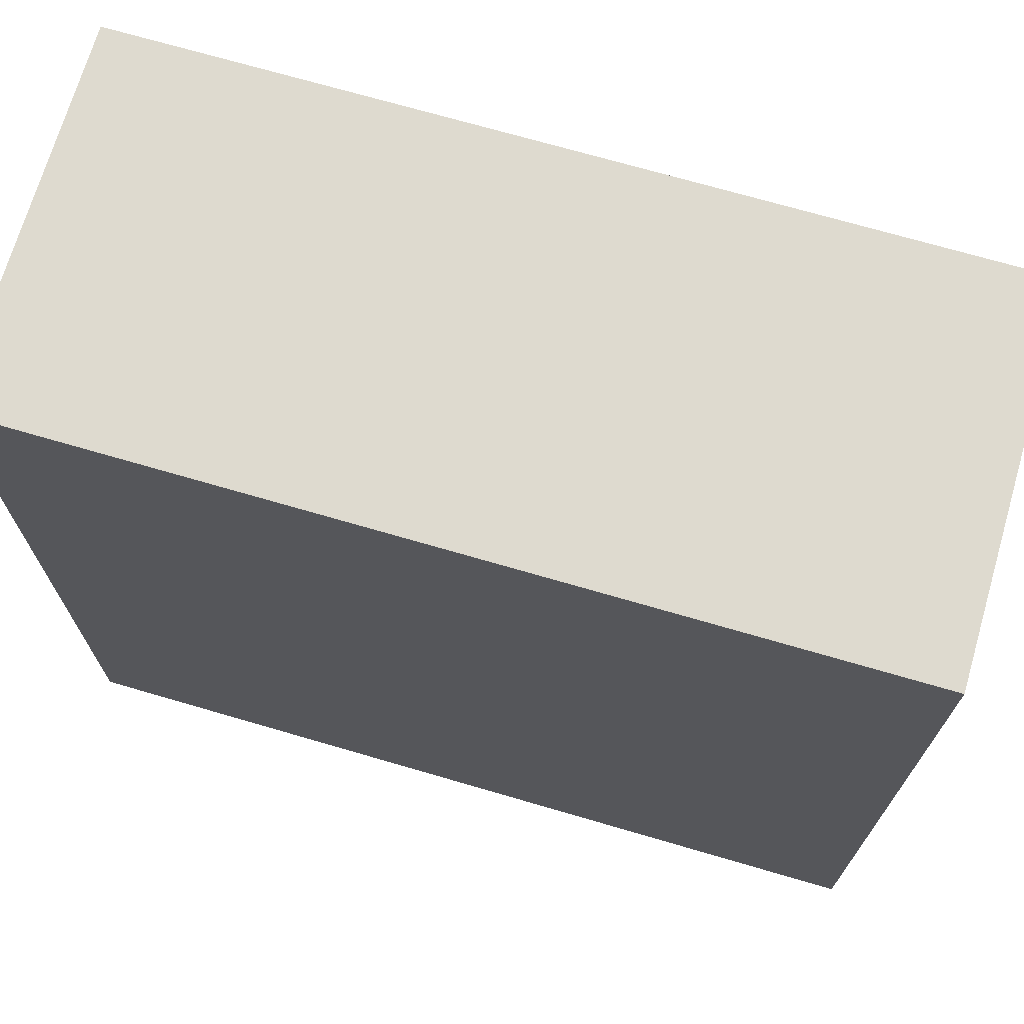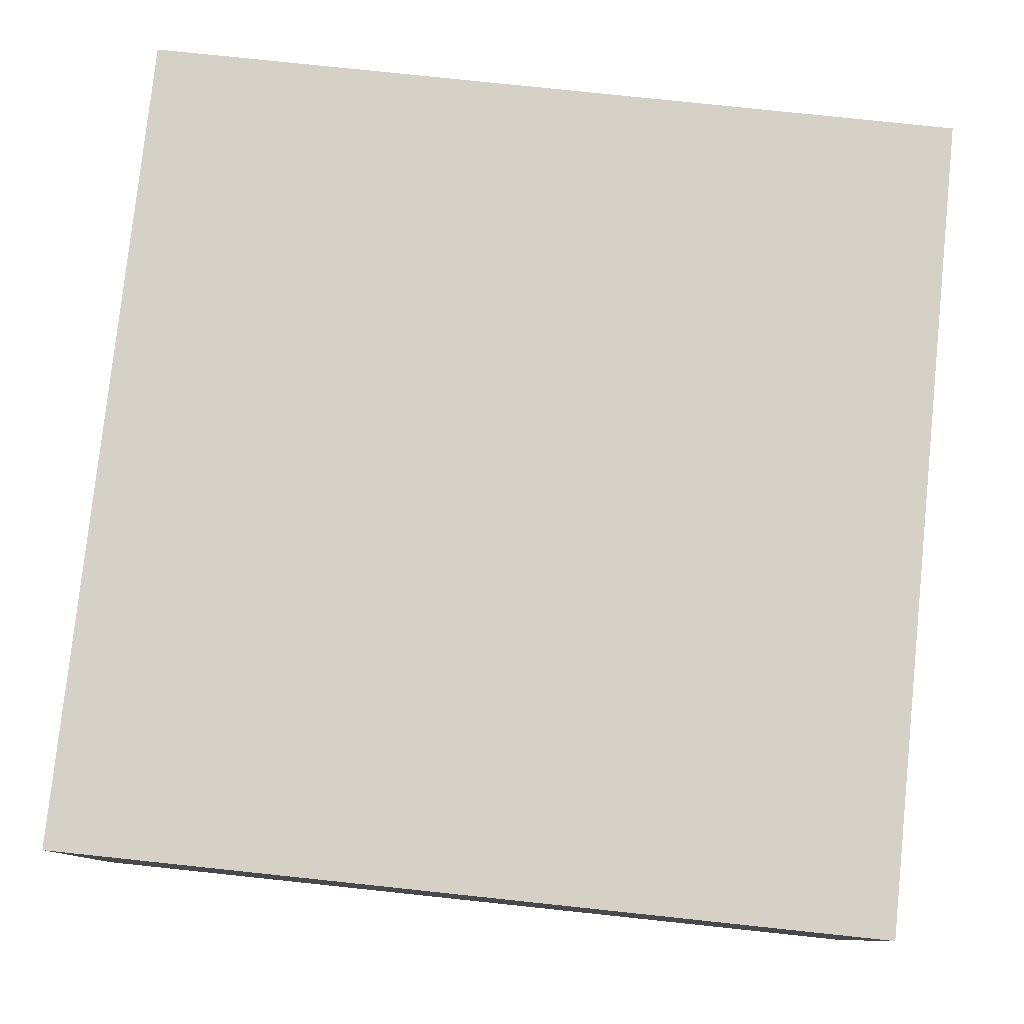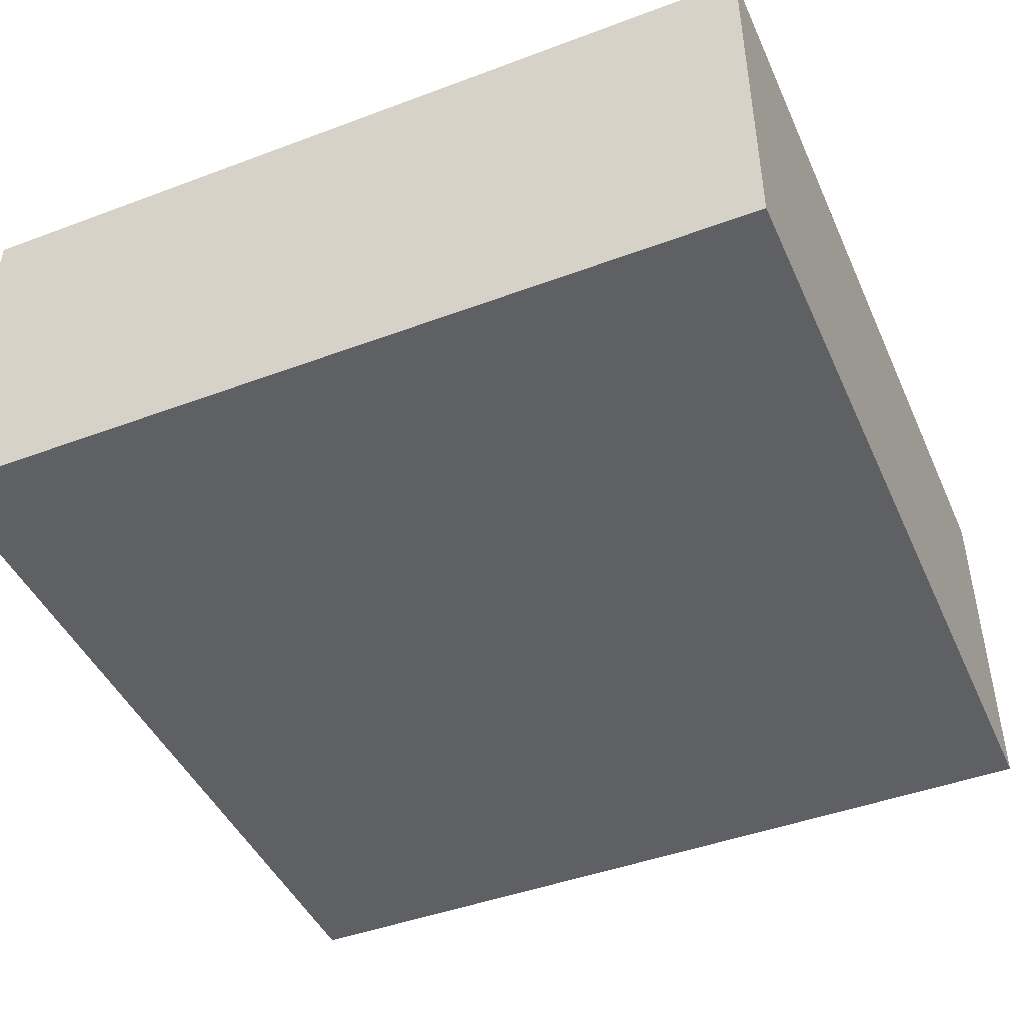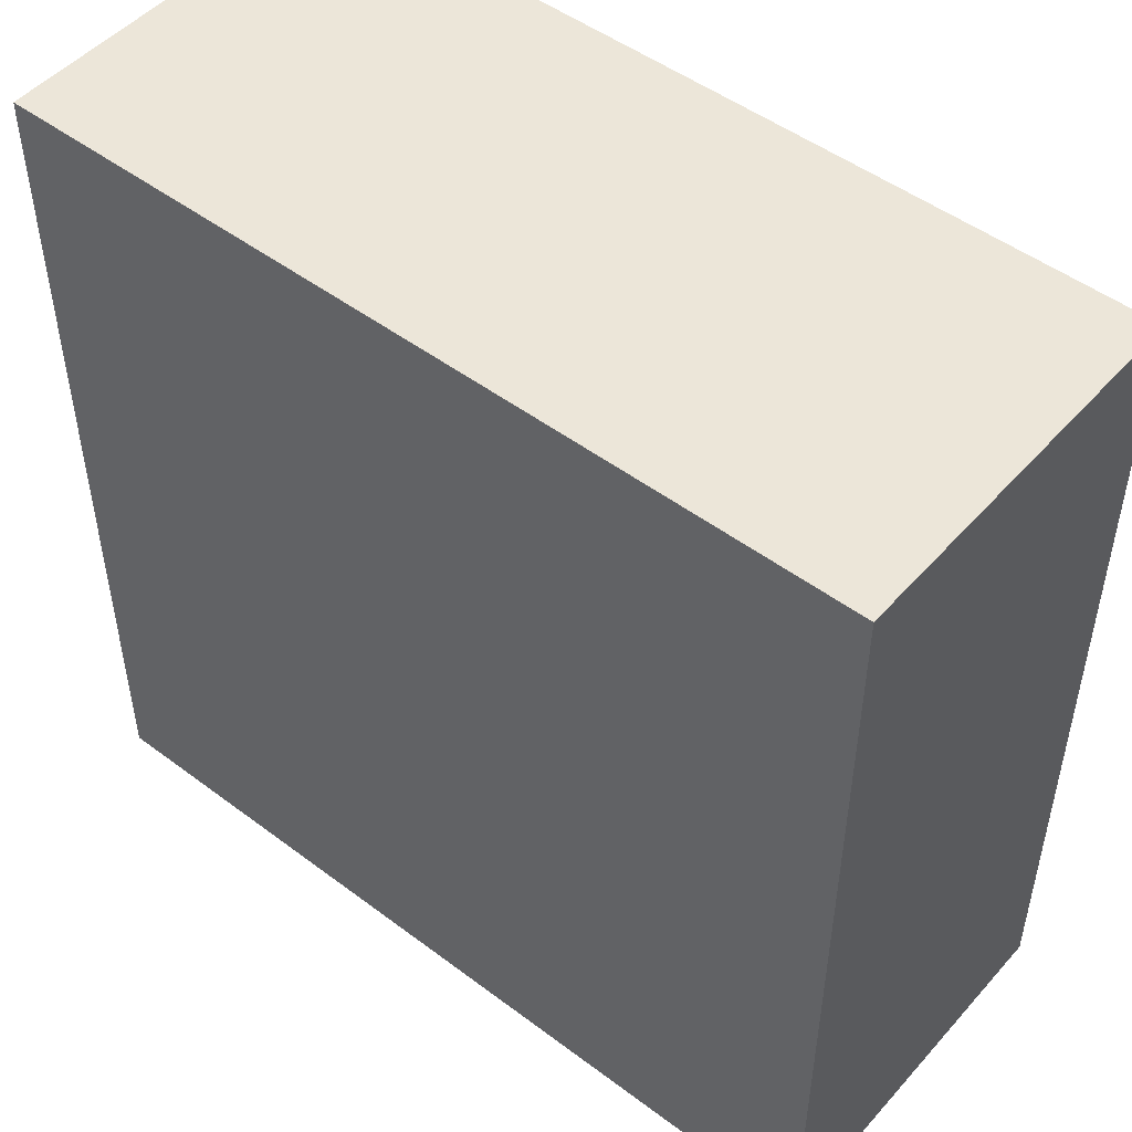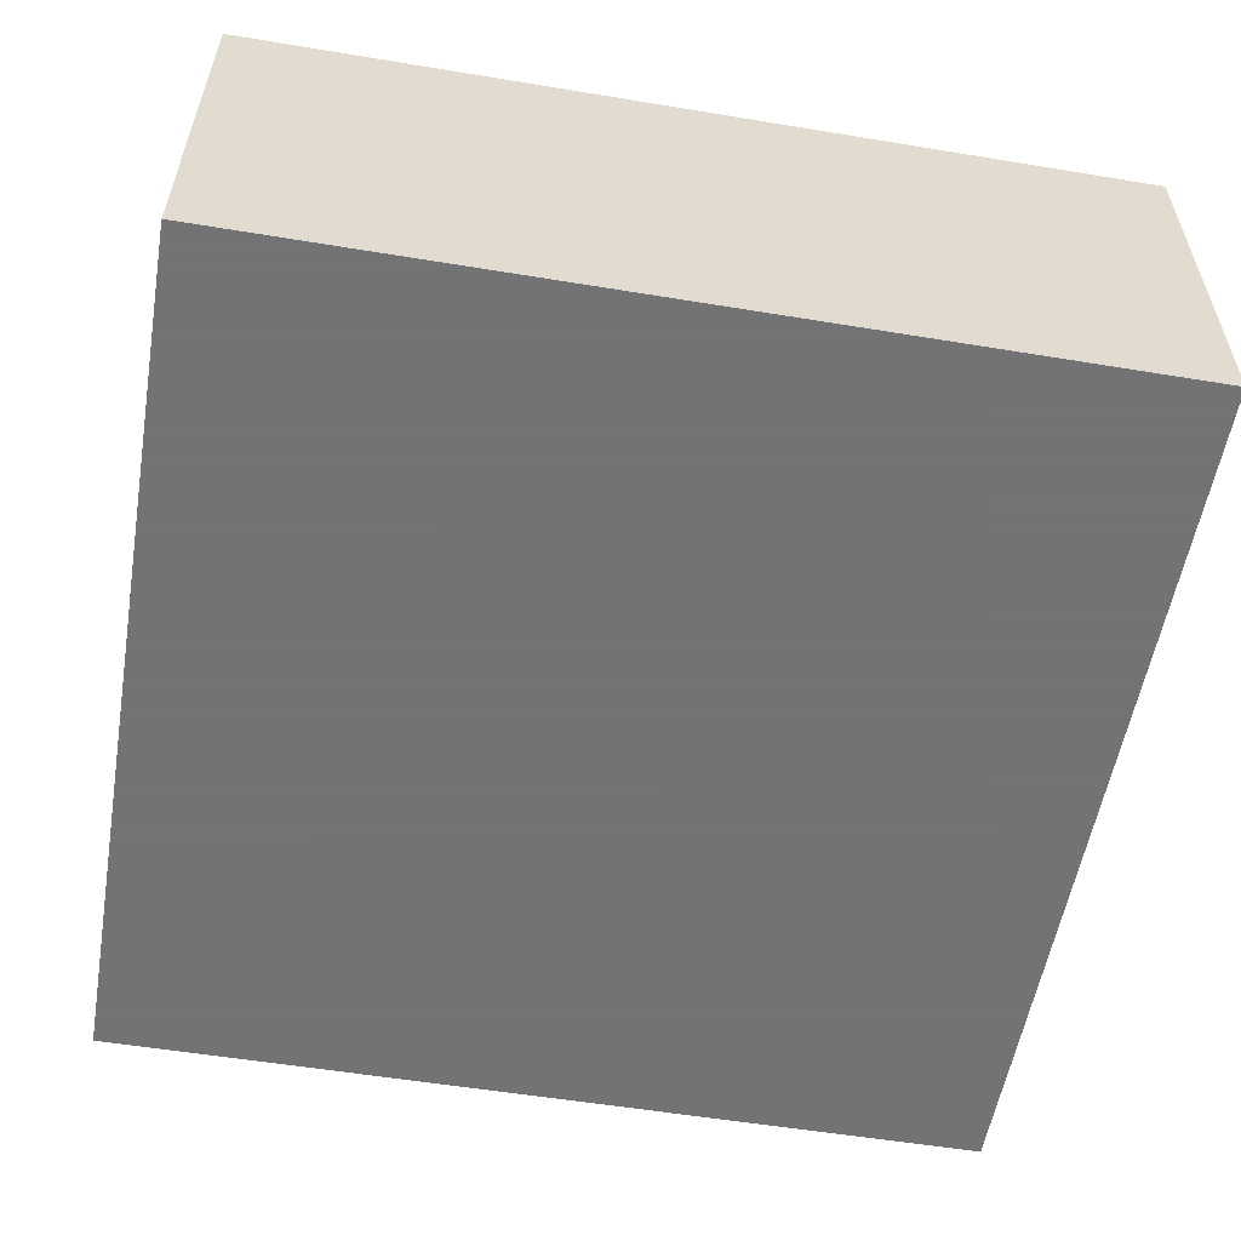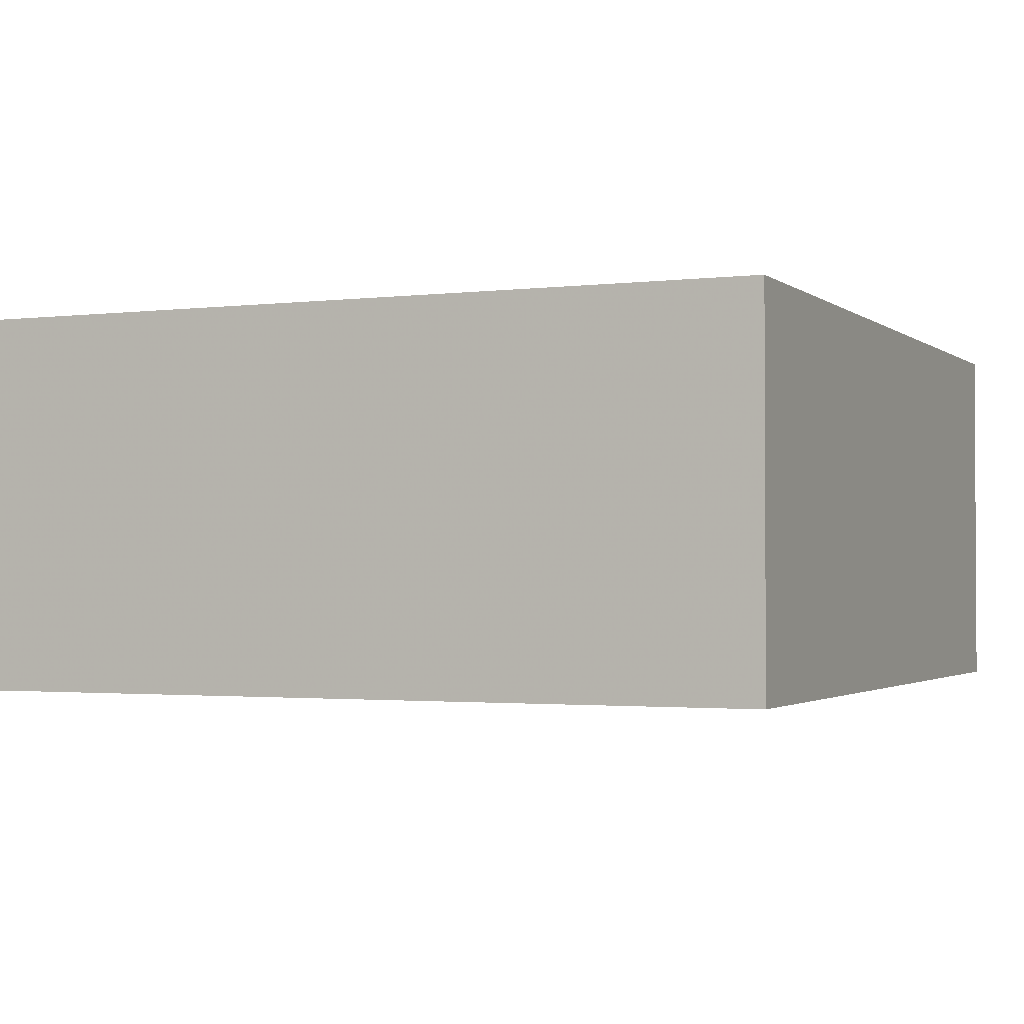
<metadata>
{"format":"obj","ext":"obj","renderer":"f3d","projection":"perspective","resolution":1024,"background":"white","views":[{"elev":71.0,"azim":16.3,"up":"+Y"},{"elev":79.1,"azim":6.0,"up":"+Z"},{"elev":-45.1,"azim":23.4,"up":"+Z"},{"elev":49.4,"azim":39.7,"up":"+Y"},{"elev":-56.0,"azim":80.2,"up":"+Z"},{"elev":-1.8,"azim":-156.1,"up":"+Z"}]}
</metadata>
<code>
v -0.0625 -0.0625 -0.01562
v 0.0625 -0.0625 -0.01562
v 0.0625 -0.0625 0.03906
v -0.0625 -0.0625 0.03906
v -0.0625 0.0625 -0.01562
v 0.0625 0.0625 -0.01562
v 0.0625 0.0625 0.03906
v -0.0625 0.0625 0.03906
f 1 2 3
f 1 3 4
f 1 4 5
f 1 5 2
f 2 5 6
f 2 6 7
f 2 7 3
f 4 8 5
f 5 8 6
f 6 8 7
f 3 7 4
f 4 7 8

</code>
